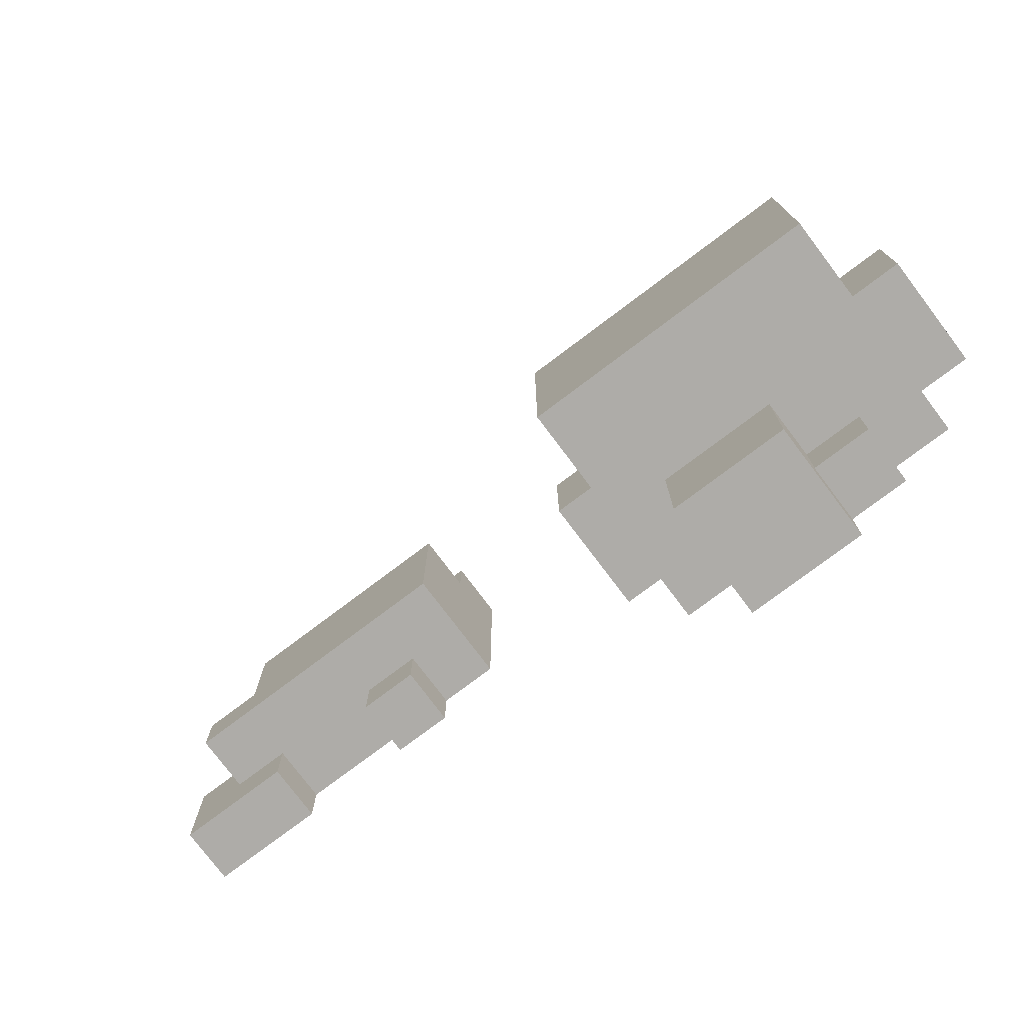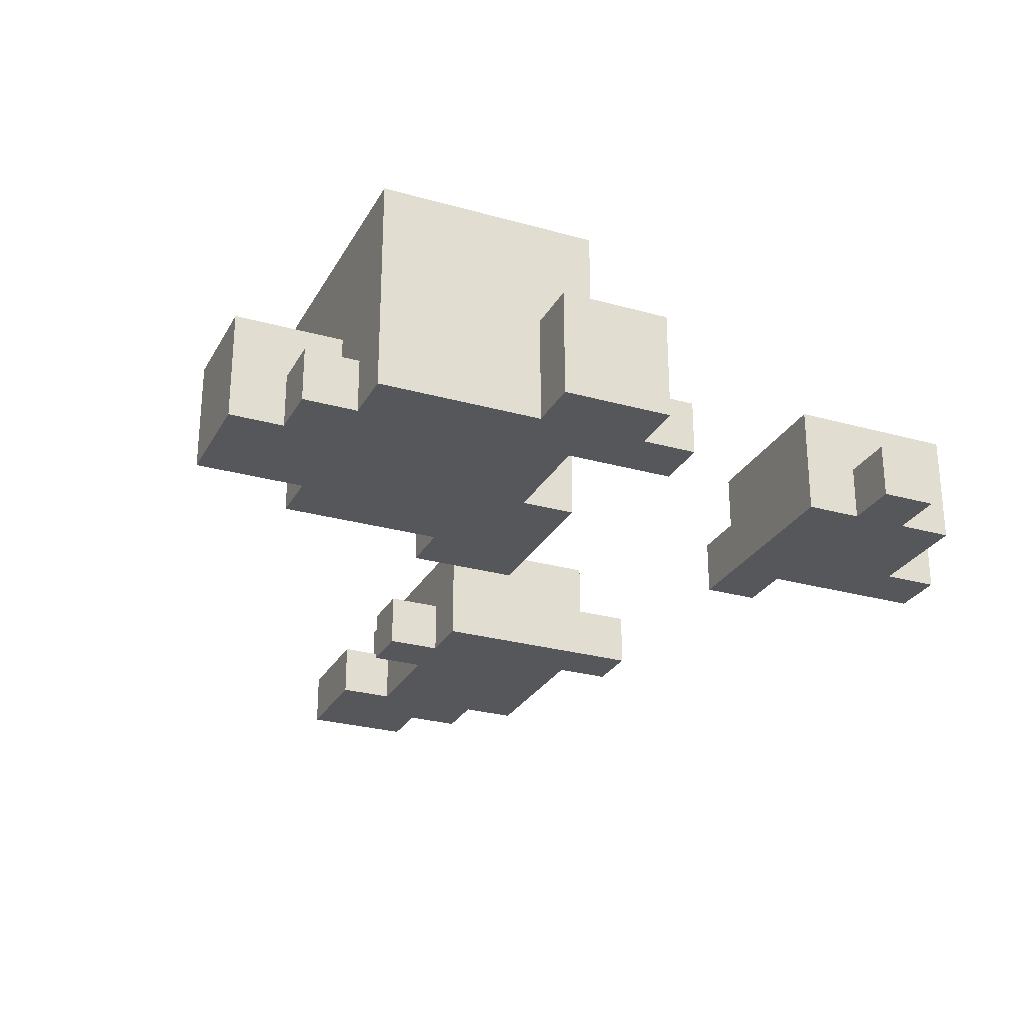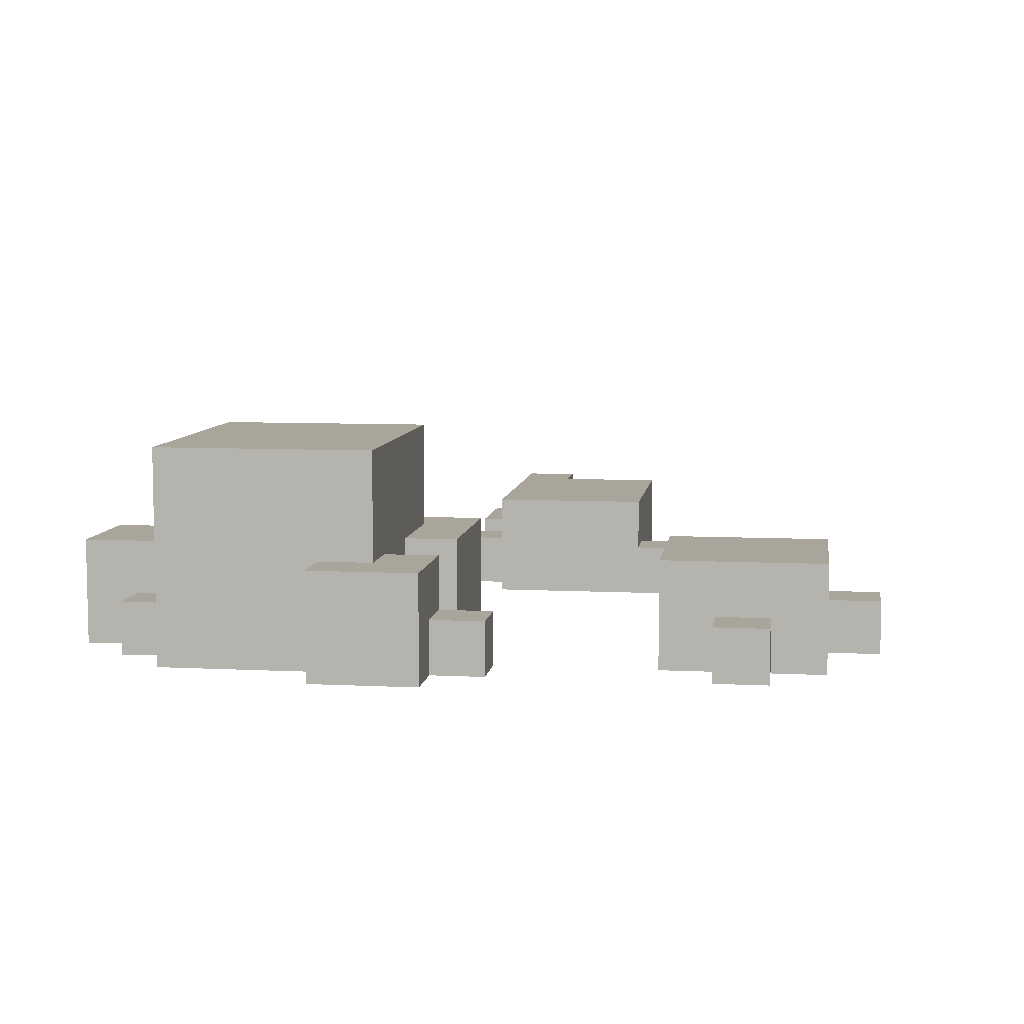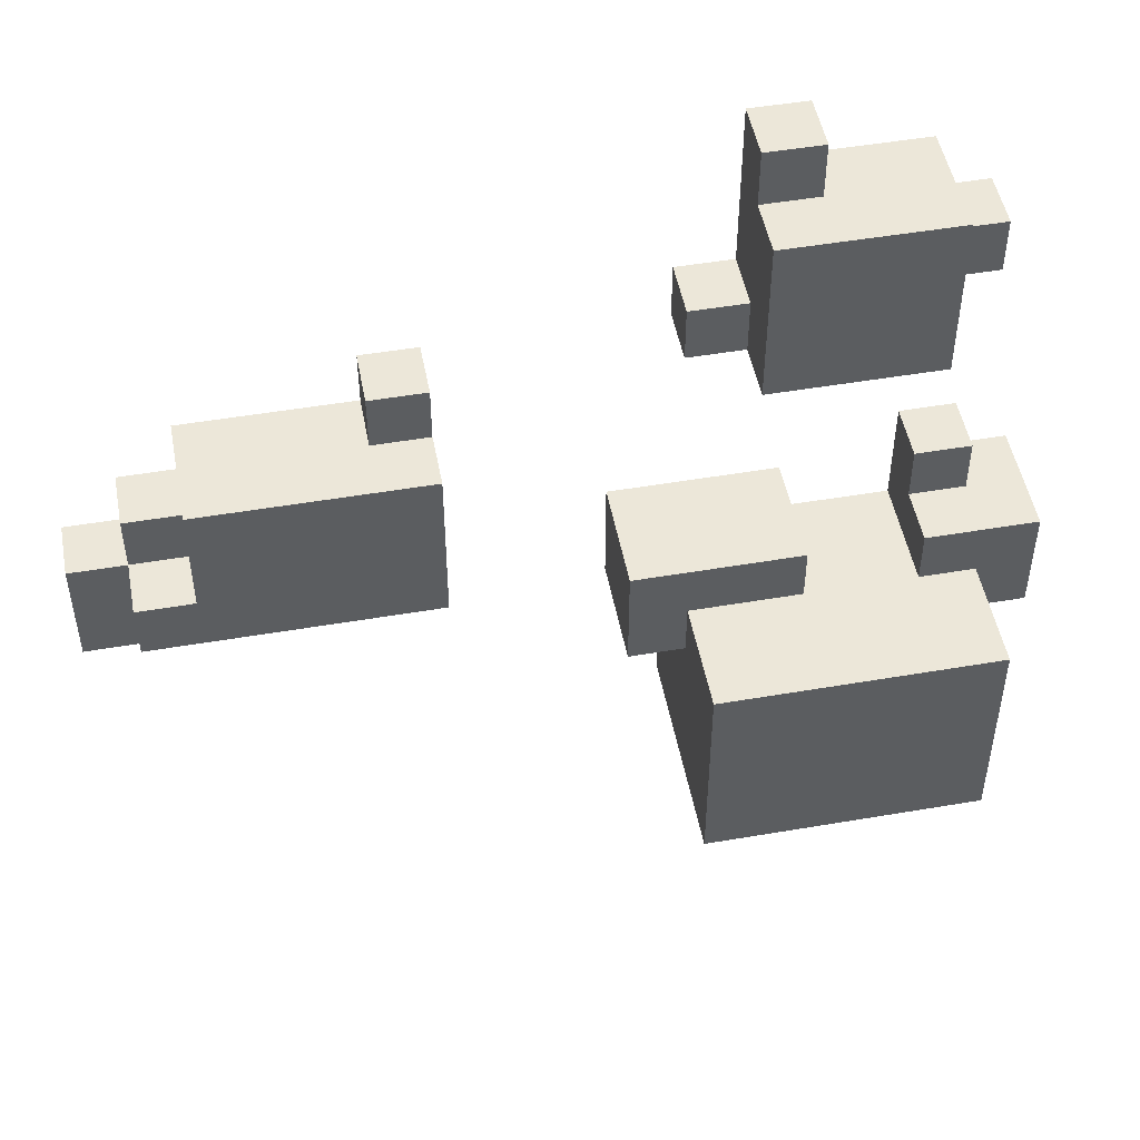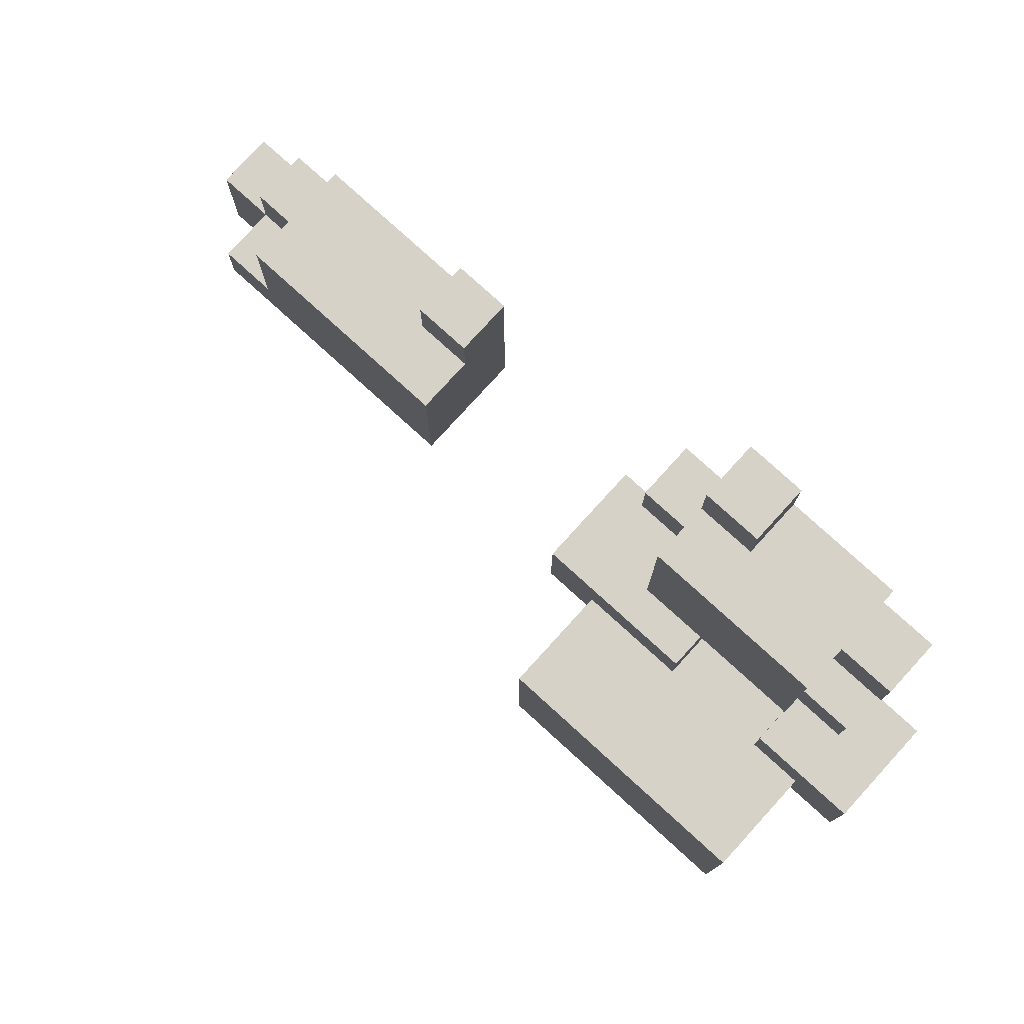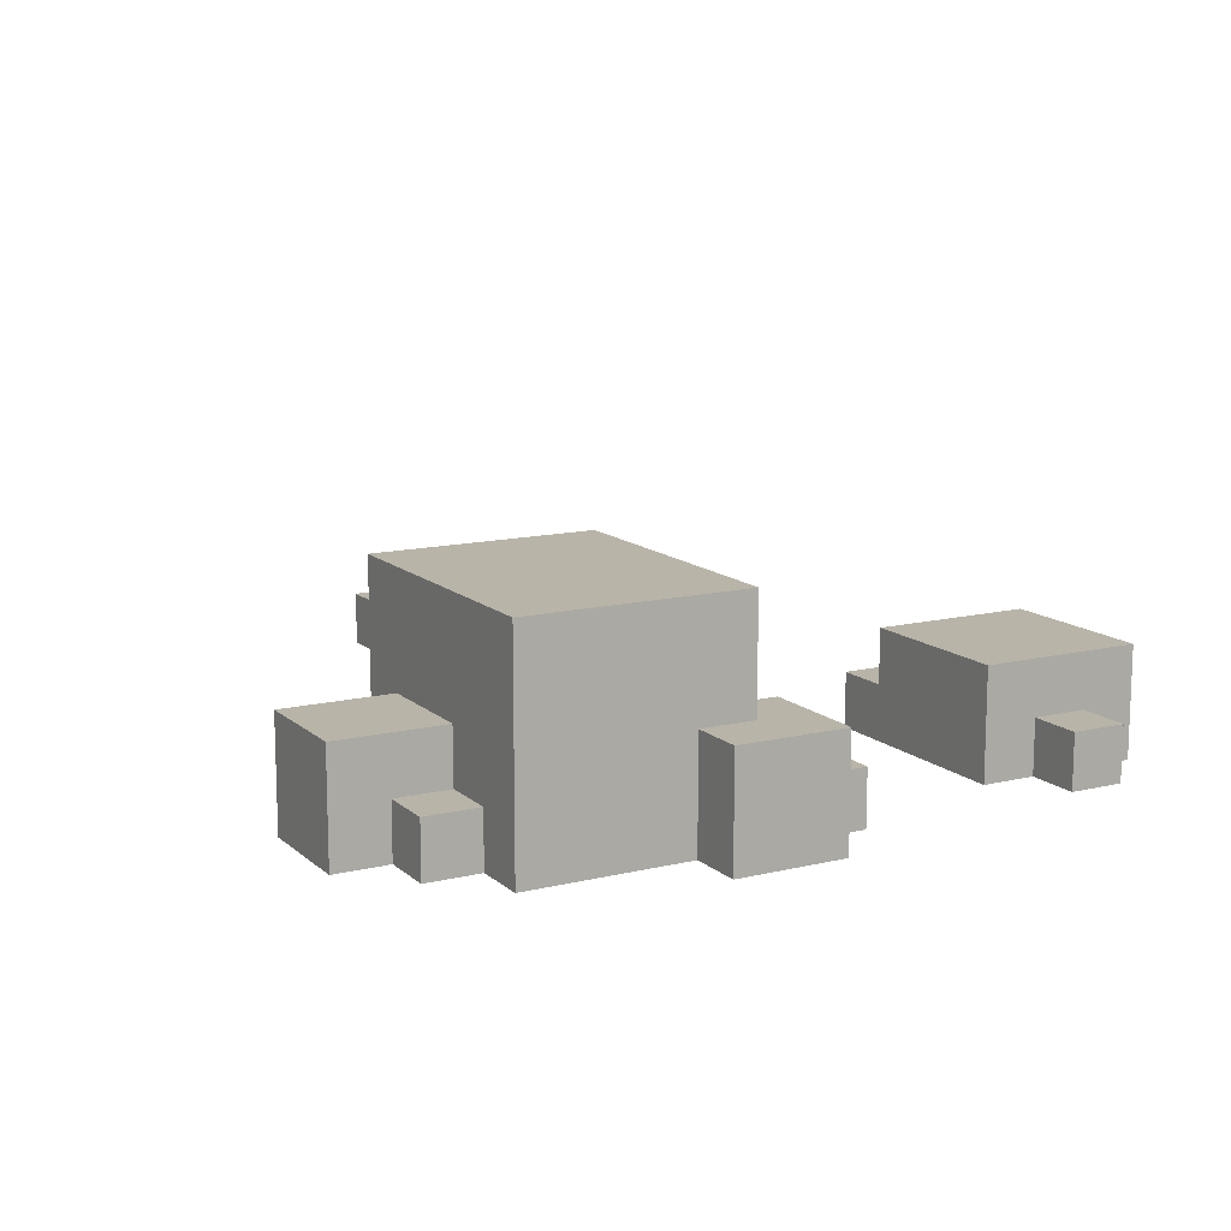
<metadata>
{"format":"obj","ext":"obj","renderer":"f3d","projection":"perspective","resolution":1024,"background":"white","views":[{"elev":-76.8,"azim":-143.0,"up":"+Z"},{"elev":-27.2,"azim":-113.5,"up":"+Y"},{"elev":7.7,"azim":-82.0,"up":"+Y"},{"elev":49.8,"azim":169.3,"up":"+Z"},{"elev":78.4,"azim":-137.7,"up":"+Z"},{"elev":13.0,"azim":-119.0,"up":"+Y"}]}
</metadata>
<code>
g dirt
v -8 0 -0.5
v -8 0 -2.5
v -8 2 -0.5
v -8 2 -2.5
v -7 0 5.5
v -7 0 4.5
v -7 0 0.5
v -7 0 -0.5
v -7 0 -2.5
v -7 0 -5.5
v -7 1 5.5
v -7 1 4.5
v -7 1 0.5
v -7 1 -0.5
v -7 2 -1.5
v -7 2 -2.5
v -7 4 -1.5
v -7 4 -5.5
v -6 0 6.5
v -6 0 5.5
v -6 0 4.5
v -6 0 3.5
v -6 0 -5.5
v -6 0 -6.5
v -6 1 5.5
v -6 1 4.5
v -6 1 -5.5
v -6 1 -6.5
v -6 2 6.5
v -6 2 3.5
v -5 0 -6.5
v -5 0 -7.5
v -5 1 -5.5
v -5 1 -6.5
v -5 2 -5.5
v -5 2 -7.5
v -4 0 7.5
v -4 0 6.5
v -4 0 -0.5
v -4 0 -1.5
v -4 1 7.5
v -4 1 6.5
v -4 2 -0.5
v -4 2 -1.5
v 2 0 3.5
v 2 0 -0.5
v 2 1 3.5
v 2 1 2.5
v 2 2 2.5
v 2 2 -0.5
v 3 0 -0.5
v 3 0 -1.5
v 3 1 -0.5
v 3 1 -1.5
v 6 0 -0.5
v 6 0 -1.5
v 6 1 -0.5
v 6 1 -1.5
v -6 0 0.5
v -6 0 -0.5
v -6 0 -1.5
v -6 1 0.5
v -6 1 -0.5
v -6 2 -0.5
v -6 2 -1.5
v -3 0 7.5
v -3 0 6.5
v -3 0 4.5
v -3 0 -5.5
v -3 0 -7.5
v -3 1 7.5
v -3 1 6.5
v -3 1 4.5
v -3 1 3.5
v -3 2 6.5
v -3 2 3.5
v -3 2 -5.5
v -3 2 -7.5
v -2 0 4.5
v -2 0 3.5
v -2 0 -2.5
v -2 0 -5.5
v -2 1 4.5
v -2 1 3.5
v -2 2 -1.5
v -2 2 -2.5
v -2 4 -1.5
v -2 4 -5.5
v -1 0 -0.5
v -1 0 -2.5
v -1 2 -0.5
v -1 2 -2.5
v 3 0 3.5
v 3 0 2.5
v 3 1 3.5
v 3 1 2.5
v 4 0 -0.5
v 4 0 -1.5
v 4 1 -0.5
v 4 1 -1.5
v 6 0 2.5
v 6 0 1.5
v 6 1 1.5
v 6 1 0.5
v 6 2 2.5
v 6 2 0.5
v 7 0 1.5
v 7 0 0.5
v 7 1 1.5
v 7 1 0.5
v 7 1 -0.5
v 7 2 0.5
v 7 2 -0.5
v 8 0 0.5
v 8 0 -1.5
v 8 1 0.5
v 8 1 -1.5
v -4 0 7.5
v -4 1 7.5
v -3 0 7.5
v -3 1 7.5
v -6 0 6.5
v -6 2 6.5
v -4 0 6.5
v -4 1 6.5
v -3 1 6.5
v -3 2 6.5
v -7 0 5.5
v -7 1 5.5
v -6 0 5.5
v -6 1 5.5
v -3 0 4.5
v -3 1 4.5
v -2 0 4.5
v -2 1 4.5
v 2 0 3.5
v 2 1 3.5
v 3 0 3.5
v 3 1 3.5
v 2 1 2.5
v 2 2 2.5
v 3 0 2.5
v 3 1 2.5
v 6 0 2.5
v 6 2 2.5
v 6 0 1.5
v 6 1 1.5
v 7 0 1.5
v 7 1 1.5
v -7 0 0.5
v -7 1 0.5
v -6 0 0.5
v -6 1 0.5
v 6 1 0.5
v 6 2 0.5
v 7 0 0.5
v 7 1 0.5
v 7 2 0.5
v 8 0 0.5
v 8 1 0.5
v -8 0 -0.5
v -8 2 -0.5
v -7 0 -0.5
v -7 1 -0.5
v -6 1 -0.5
v -6 2 -0.5
v -4 0 -0.5
v -4 2 -0.5
v -1 0 -0.5
v -1 2 -0.5
v -7 2 -1.5
v -7 4 -1.5
v -6 0 -1.5
v -6 2 -1.5
v -4 0 -1.5
v -4 2 -1.5
v -2 2 -1.5
v -2 4 -1.5
v -7 0 4.5
v -7 1 4.5
v -6 0 4.5
v -6 1 4.5
v -6 0 3.5
v -6 2 3.5
v -3 1 3.5
v -3 2 3.5
v -2 0 3.5
v -2 1 3.5
v 2 0 -0.5
v 2 2 -0.5
v 3 0 -0.5
v 3 1 -0.5
v 4 0 -0.5
v 4 1 -0.5
v 6 0 -0.5
v 6 1 -0.5
v 7 1 -0.5
v 7 2 -0.5
v 3 0 -1.5
v 3 1 -1.5
v 4 0 -1.5
v 4 1 -1.5
v 6 0 -1.5
v 6 1 -1.5
v 8 0 -1.5
v 8 1 -1.5
v -8 0 -2.5
v -8 2 -2.5
v -7 0 -2.5
v -7 2 -2.5
v -2 0 -2.5
v -2 2 -2.5
v -1 0 -2.5
v -1 2 -2.5
v -7 0 -5.5
v -7 4 -5.5
v -6 0 -5.5
v -6 1 -5.5
v -5 1 -5.5
v -5 2 -5.5
v -3 0 -5.5
v -3 2 -5.5
v -2 0 -5.5
v -2 4 -5.5
v -6 0 -6.5
v -6 1 -6.5
v -5 0 -6.5
v -5 1 -6.5
v -5 0 -7.5
v -5 2 -7.5
v -3 0 -7.5
v -3 2 -7.5
v -4 0 7.5
v -3 0 7.5
v -6 0 6.5
v -4 0 6.5
v -3 0 6.5
v -7 0 5.5
v -6 0 5.5
v -7 0 4.5
v -6 0 4.5
v -3 0 4.5
v -2 0 4.5
v -6 0 3.5
v -2 0 3.5
v 2 0 3.5
v 3 0 3.5
v 3 0 2.5
v 6 0 2.5
v 6 0 1.5
v 7 0 1.5
v -7 0 0.5
v -6 0 0.5
v 7 0 0.5
v 8 0 0.5
v -8 0 -0.5
v -7 0 -0.5
v -6 0 -0.5
v -4 0 -0.5
v -1 0 -0.5
v 2 0 -0.5
v 3 0 -0.5
v 4 0 -0.5
v 6 0 -0.5
v -6 0 -1.5
v -4 0 -1.5
v -2 0 -1.5
v 3 0 -1.5
v 4 0 -1.5
v 6 0 -1.5
v 8 0 -1.5
v -8 0 -2.5
v -7 0 -2.5
v -2 0 -2.5
v -1 0 -2.5
v -7 0 -5.5
v -6 0 -5.5
v -4 0 -5.5
v -3 0 -5.5
v -2 0 -5.5
v -6 0 -6.5
v -5 0 -6.5
v -4 0 -6.5
v -5 0 -7.5
v -3 0 -7.5
v -4 1 7.5
v -3 1 7.5
v -4 1 6.5
v -3 1 6.5
v -7 1 5.5
v -6 1 5.5
v -7 1 4.5
v -6 1 4.5
v -3 1 4.5
v -2 1 4.5
v -3 1 3.5
v -2 1 3.5
v 2 1 3.5
v 3 1 3.5
v 2 1 2.5
v 3 1 2.5
v 6 1 1.5
v 7 1 1.5
v -7 1 0.5
v -6 1 0.5
v 6 1 0.5
v 7 1 0.5
v 8 1 0.5
v -7 1 -0.5
v -6 1 -0.5
v 3 1 -0.5
v 4 1 -0.5
v 6 1 -0.5
v 7 1 -0.5
v 3 1 -1.5
v 4 1 -1.5
v 6 1 -1.5
v 8 1 -1.5
v -6 1 -5.5
v -5 1 -5.5
v -6 1 -6.5
v -5 1 -6.5
v -6 2 6.5
v -3 2 6.5
v -6 2 3.5
v -3 2 3.5
v 2 2 2.5
v 6 2 2.5
v 6 2 0.5
v 7 2 0.5
v -8 2 -0.5
v -6 2 -0.5
v -4 2 -0.5
v -1 2 -0.5
v 2 2 -0.5
v 7 2 -0.5
v -7 2 -1.5
v -6 2 -1.5
v -4 2 -1.5
v -2 2 -1.5
v -8 2 -2.5
v -7 2 -2.5
v -2 2 -2.5
v -1 2 -2.5
v -5 2 -5.5
v -3 2 -5.5
v -5 2 -7.5
v -3 2 -7.5
v -7 4 -1.5
v -2 4 -1.5
v -7 4 -5.5
v -2 4 -5.5
f 3 2 1
f 4 2 3
f 11 6 5
f 12 6 11
f 13 8 7
f 14 8 13
f 16 10 9
f 17 16 15
f 18 10 16
f 18 16 17
f 25 20 19
f 26 22 21
f 27 24 23
f 28 24 27
f 29 26 25
f 29 25 19
f 30 22 26
f 30 26 29
f 34 32 31
f 35 34 33
f 36 32 34
f 36 34 35
f 41 38 37
f 42 38 41
f 43 40 39
f 44 40 43
f 47 46 45
f 48 46 47
f 49 46 48
f 50 46 49
f 53 52 51
f 54 52 53
f 57 56 55
f 58 56 57
f 59 60 62
f 60 61 63
f 62 60 63
f 63 61 64
f 64 61 65
f 66 67 71
f 67 68 72
f 71 67 72
f 72 68 73
f 73 74 75
f 72 73 75
f 75 74 76
f 69 70 77
f 77 70 78
f 79 80 83
f 83 80 84
f 81 82 86
f 85 86 87
f 86 82 88
f 87 86 88
f 89 90 91
f 91 90 92
f 93 94 95
f 95 94 96
f 97 98 99
f 99 98 100
f 101 102 103
f 101 103 105
f 103 104 105
f 105 104 106
f 107 108 109
f 109 108 110
f 110 111 112
f 112 111 113
f 114 115 116
f 116 115 117
f 120 119 118
f 121 119 120
f 124 123 122
f 125 123 124
f 126 123 125
f 127 123 126
f 130 129 128
f 131 129 130
f 134 133 132
f 135 133 134
f 138 137 136
f 139 137 138
f 143 141 140
f 144 143 142
f 145 141 143
f 145 143 144
f 148 147 146
f 149 147 148
f 152 151 150
f 153 151 152
f 157 155 154
f 158 155 157
f 159 157 156
f 160 157 159
f 163 162 161
f 164 162 163
f 165 162 164
f 166 162 165
f 169 168 167
f 170 168 169
f 174 172 171
f 175 174 173
f 176 172 174
f 176 174 175
f 177 172 176
f 178 172 177
f 179 180 181
f 181 180 182
f 183 184 185
f 185 184 186
f 183 185 187
f 187 185 188
f 189 190 191
f 191 190 192
f 192 190 194
f 193 194 195
f 194 190 196
f 195 194 196
f 196 190 197
f 197 190 198
f 199 200 201
f 201 200 202
f 203 204 205
f 205 204 206
f 207 208 209
f 209 208 210
f 211 212 213
f 213 212 214
f 215 216 217
f 217 216 218
f 218 216 219
f 219 216 220
f 220 216 222
f 221 222 223
f 222 216 224
f 223 222 224
f 225 226 227
f 227 226 228
f 229 230 231
f 231 230 232
f 236 234 233
f 237 234 236
f 239 236 235
f 239 237 236
f 240 239 238
f 241 237 239
f 241 239 240
f 242 237 241
f 244 242 241
f 244 243 242
f 245 243 244
f 248 247 246
f 250 249 248
f 254 251 250
f 257 253 252
f 258 253 257
f 261 248 246
f 261 250 248
f 262 250 261
f 263 250 262
f 264 255 254
f 264 250 263
f 264 254 250
f 265 258 257
f 265 257 256
f 266 260 259
f 267 260 266
f 268 263 262
f 269 263 268
f 270 255 264
f 271 255 270
f 272 265 256
f 272 266 265
f 272 267 266
f 273 267 272
f 274 260 267
f 274 267 273
f 275 260 274
f 276 274 273
f 277 274 276
f 278 274 277
f 279 274 278
f 280 274 279
f 281 278 277
f 282 278 281
f 283 279 278
f 283 278 282
f 284 283 282
f 285 279 283
f 285 283 284
f 286 287 288
f 288 287 289
f 290 291 292
f 292 291 293
f 294 295 296
f 296 295 297
f 298 299 300
f 300 299 301
f 302 303 306
f 306 303 307
f 304 305 309
f 309 305 310
f 307 308 314
f 311 312 315
f 315 312 316
f 313 314 317
f 314 308 318
f 317 314 318
f 319 320 321
f 321 320 322
f 323 324 325
f 325 324 326
f 327 328 329
f 327 329 335
f 329 330 335
f 335 330 336
f 331 332 337
f 337 332 338
f 333 334 339
f 339 334 340
f 331 337 341
f 341 337 342
f 340 334 343
f 343 334 344
f 345 346 347
f 347 346 348
f 349 350 351
f 351 350 352

</code>
